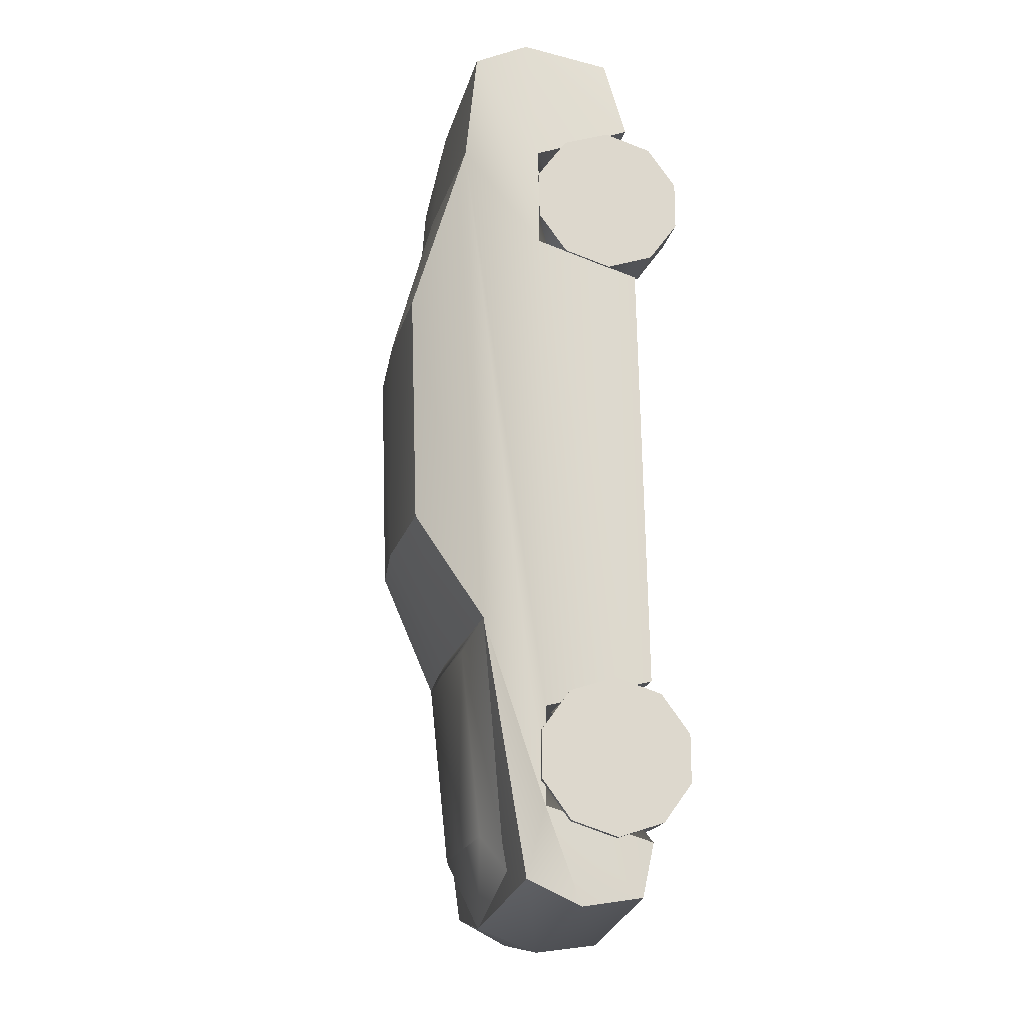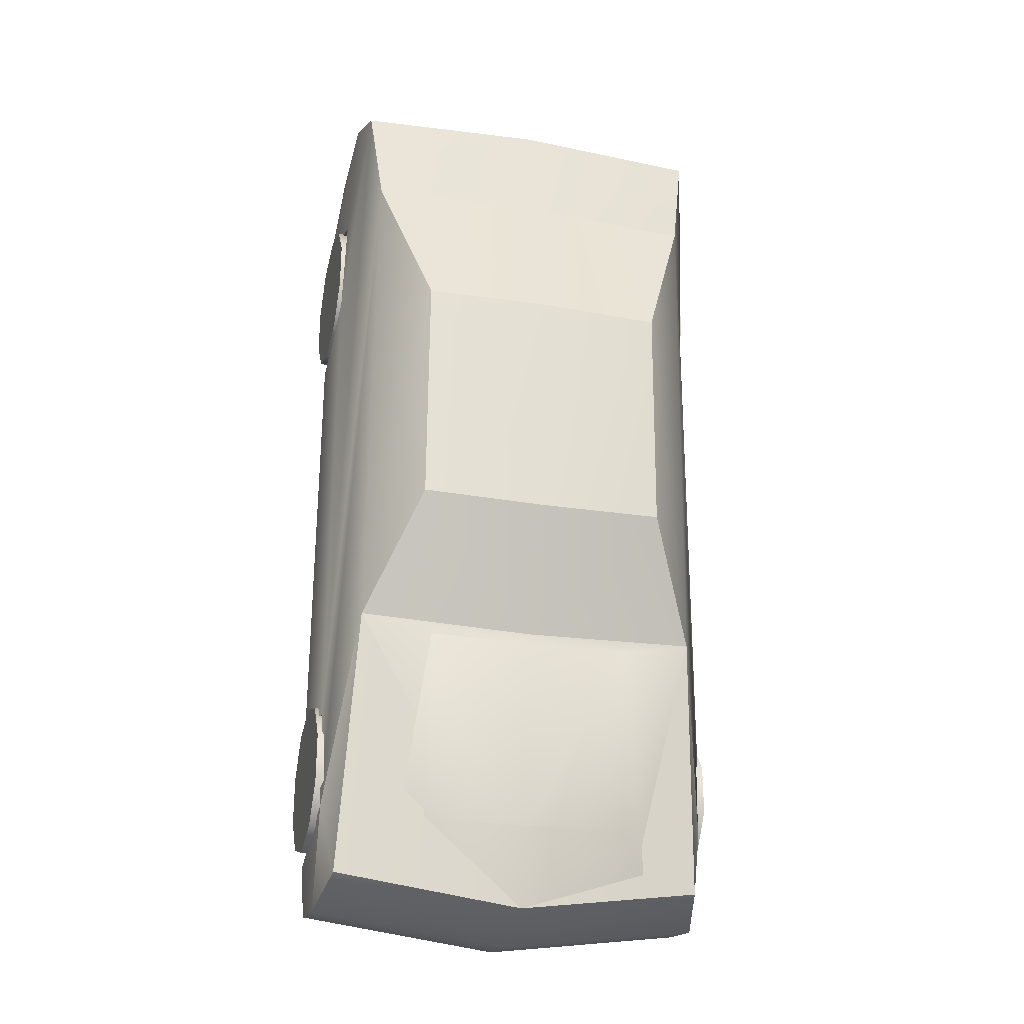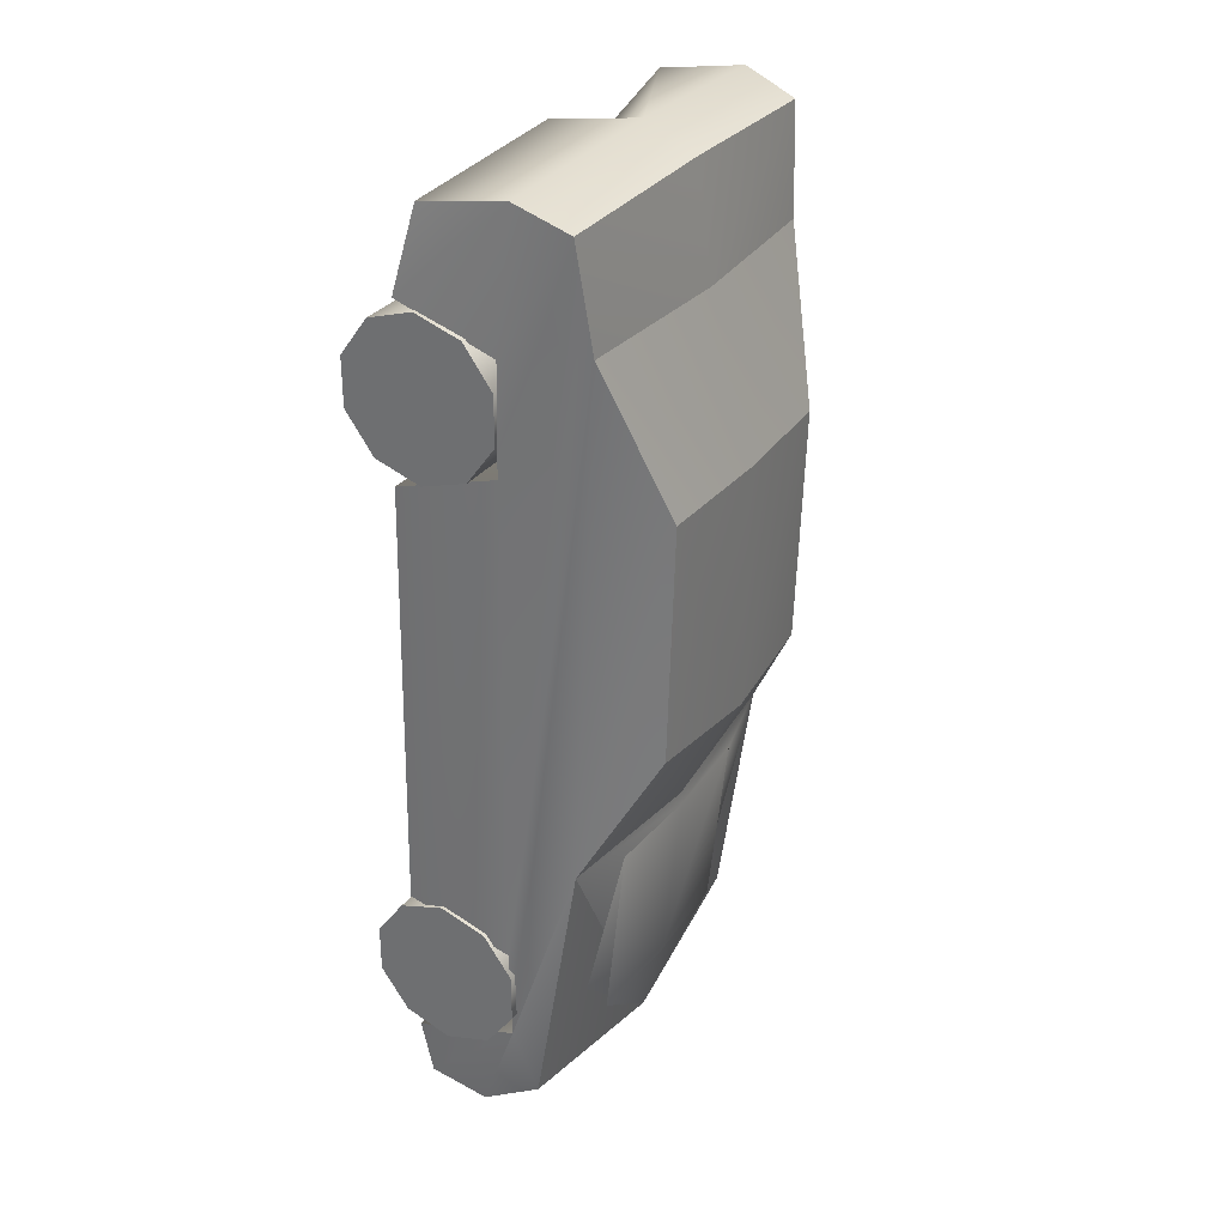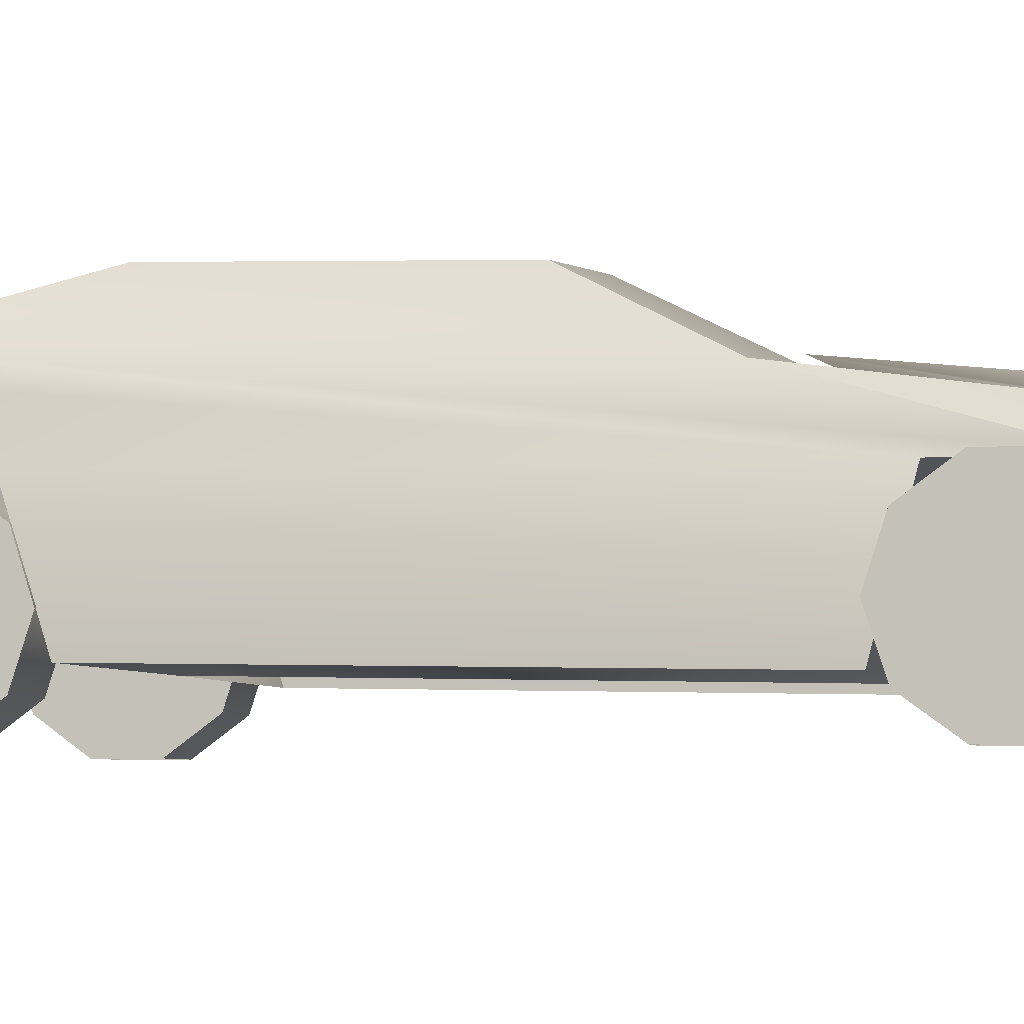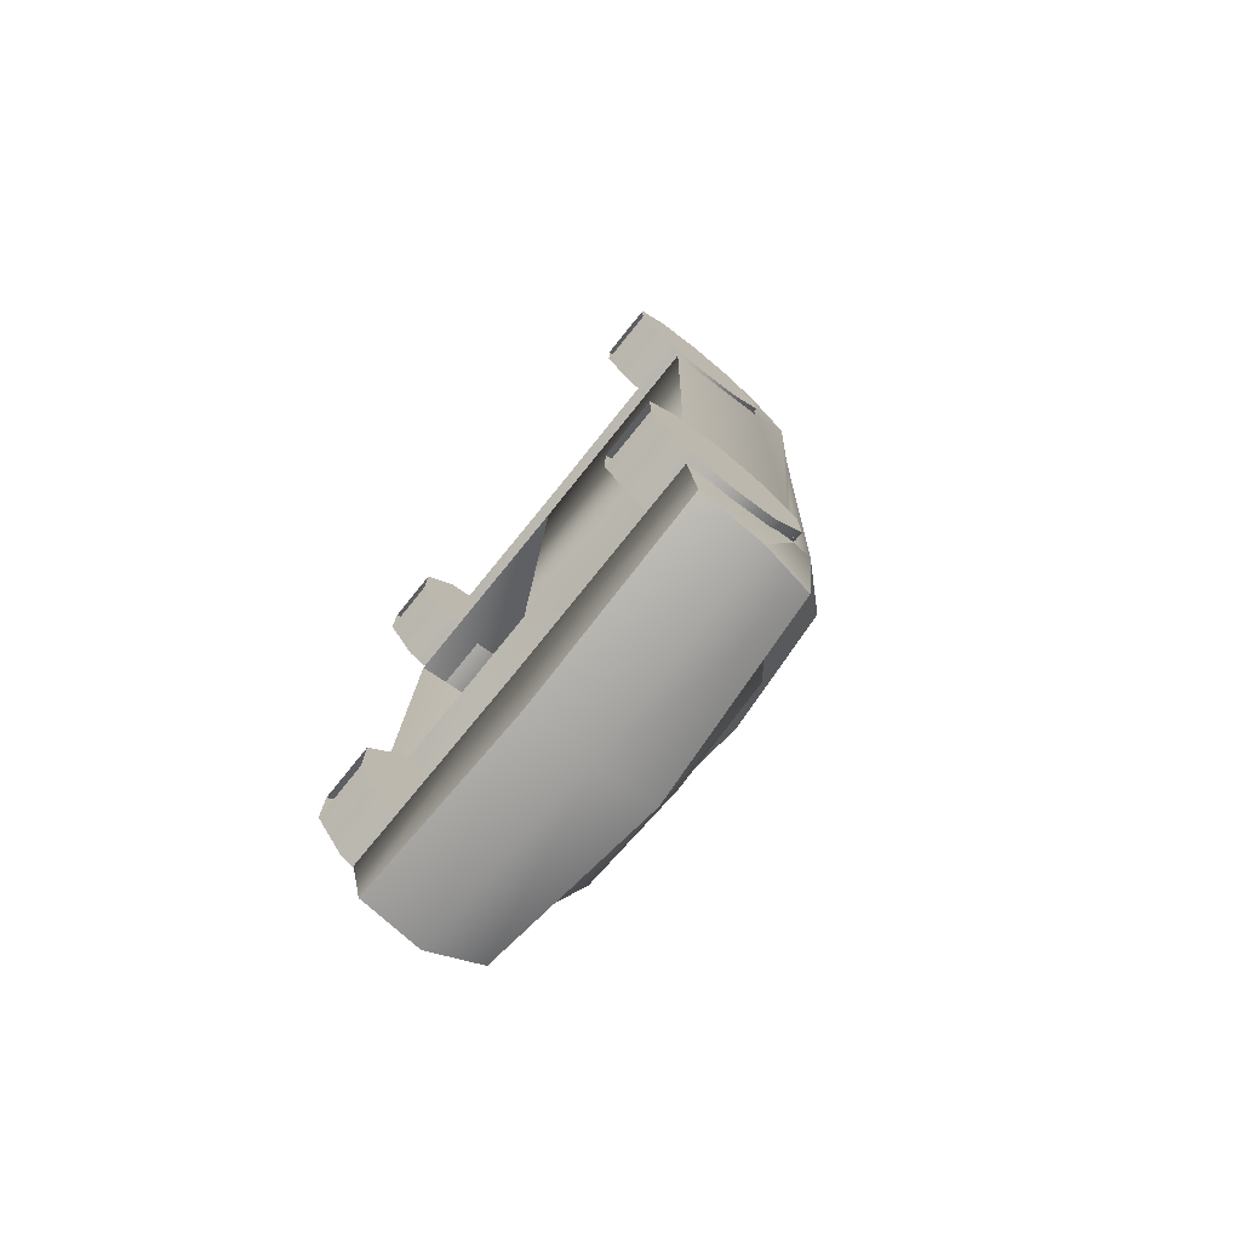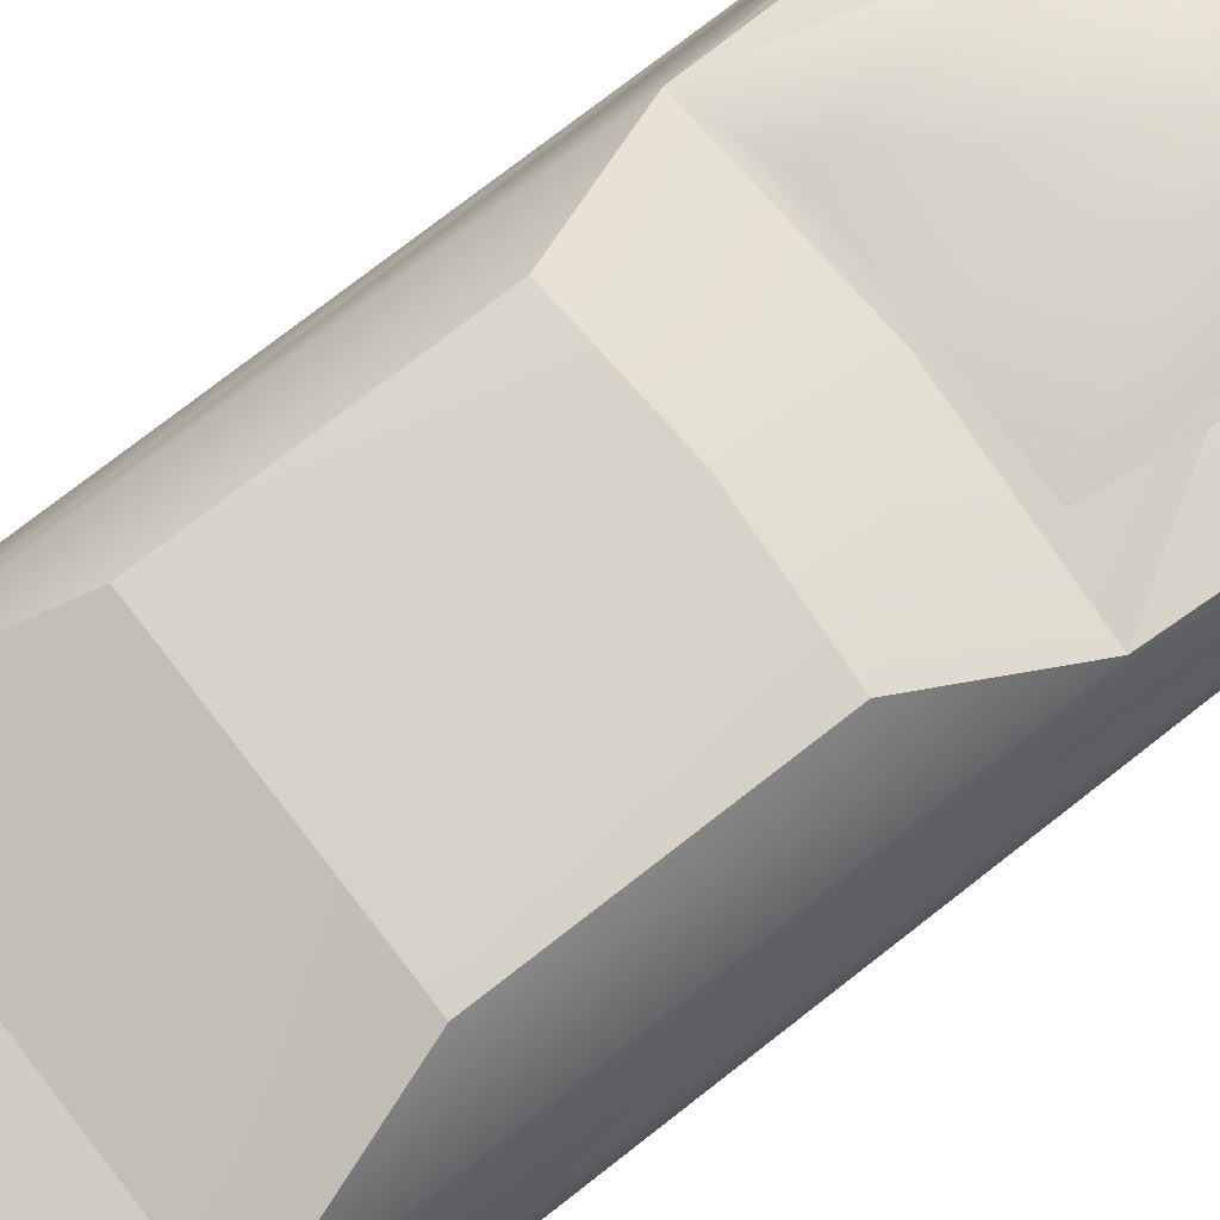
<metadata>
{"format":"obj","ext":"obj","renderer":"f3d","projection":"perspective","resolution":1024,"background":"white","views":[{"elev":-17.7,"azim":79.1,"up":"+Y"},{"elev":-26.7,"azim":-14.7,"up":"+Y"},{"elev":30.9,"azim":-60.0,"up":"+Y"},{"elev":-4.7,"azim":-76.1,"up":"+Z"},{"elev":-75.6,"azim":-128.9,"up":"+Y"},{"elev":77.9,"azim":-127.9,"up":"+Z"}]}
</metadata>
<code>
v  -12.29 -2.615 1.789
v  -12.29 -4.137 0.6834
v  -12.29 -4.496 1.789
v  -12.29 -4.137 2.895
v  -12.29 -2.034 -0
v  -12.29 -3.196 -0
v  -12.29 -0.7336 1.789
v  -12.29 -1.093 0.6834
v  -12.29 -2.034 3.578
v  -12.29 -1.093 2.895
v  -12.29 -3.196 3.578
v  -10.97 -2.615 1.789
v  -10.97 -3.196 3.578
v  -10.97 -4.137 2.895
v  -10.97 -4.496 1.789
v  -10.97 -4.137 0.6834
v  -10.97 -3.196 -0
v  -10.97 -2.034 -0
v  -10.97 -1.093 0.6834
v  -10.97 -0.7336 1.789
v  -10.97 -1.093 2.895
v  -10.97 -2.034 3.578
g cylinder
f 1 2 3 4
f 1 5 6 2
f 1 7 8 5
f 1 9 10 7
f 1 4 11 9
f 12 13 14 15
f 12 15 16 17
f 12 17 18 19
f 12 19 20 21
f 12 21 22 13
f 4 3 15 14
f 3 2 16 15
f 6 17 16 2
f 8 19 18 5
f 8 7 20 19
f 7 10 21 20
f 21 10 9 22
f 22 9 11 13
f 13 11 4 14
v  -2.296 -3.196 3.578
v  -3.615 -3.196 3.578
v  -3.615 -4.137 2.895
v  -2.296 -4.137 2.895
v  -2.296 -2.034 3.578
v  -3.615 -2.034 3.578
v  -2.296 -1.093 2.895
v  -3.615 -1.093 2.895
v  -3.615 -0.7336 1.789
v  -2.296 -0.7336 1.789
v  -3.615 -1.093 0.6834
v  -2.296 -1.093 0.6834
v  -2.296 -2.034 -0
v  -3.615 -2.034 -0
v  -3.615 -3.196 -0
v  -2.296 -3.196 -0
v  -2.296 -4.137 0.6834
v  -3.615 -4.137 0.6834
v  -3.615 -4.496 1.789
v  -2.296 -4.496 1.789
v  -2.296 -2.615 1.789
v  -3.615 -2.615 1.789
g cylinder00
f 23 24 25 26
f 27 28 24 23
f 29 30 28 27
f 31 30 29 32
f 33 31 32 34
f 33 34 35 36
f 37 38 39 40
f 41 40 39 42
f 25 41 42 26
f 43 27 23 26
f 43 32 29 27
f 43 35 34 32
f 43 39 38 35
f 43 26 42 39
f 44 41 25 24
f 44 24 28 30
f 44 30 31 33
f 44 33 36 37
f 44 37 40 41
v  -10.97 11.2 3.578
v  -12.29 11.2 3.578
v  -12.29 10.26 2.895
v  -10.97 10.26 2.895
v  -10.97 12.37 3.578
v  -12.29 12.37 3.578
v  -10.97 13.31 2.895
v  -12.29 13.31 2.895
v  -12.29 13.67 1.789
v  -10.97 13.67 1.789
v  -12.29 13.31 0.6834
v  -10.97 13.31 0.6834
v  -10.97 12.37 -0
v  -12.29 12.37 -0
v  -12.29 11.2 -0
v  -10.97 11.2 -0
v  -10.97 10.26 0.6834
v  -12.29 10.26 0.6834
v  -12.29 9.904 1.789
v  -10.97 9.904 1.789
v  -10.97 11.79 1.789
v  -12.29 11.79 1.789
g cylinder01
f 45 46 47 48
f 49 50 46 45
f 51 52 50 49
f 53 52 51 54
f 55 53 54 56
f 55 56 57 58
f 59 60 61 62
f 63 62 61 64
f 47 63 64 48
f 65 49 45 48
f 65 54 51 49
f 65 57 56 54
f 65 61 60 57
f 65 48 64 61
f 66 63 47 46
f 66 46 50 52
f 66 52 53 55
f 66 55 58 59
f 66 59 62 63
v  -3.615 11.79 1.789
v  -3.615 10.26 0.6834
v  -3.615 9.904 1.789
v  -3.615 10.26 2.895
v  -3.615 12.37 -0
v  -3.615 11.2 -0
v  -3.615 13.67 1.789
v  -3.615 13.31 0.6834
v  -3.615 12.37 3.578
v  -3.615 13.31 2.895
v  -3.615 11.2 3.578
v  -2.296 11.79 1.789
v  -2.296 11.2 3.578
v  -2.296 10.26 2.895
v  -2.296 9.904 1.789
v  -2.296 10.26 0.6834
v  -2.296 11.2 -0
v  -2.296 12.37 -0
v  -2.296 13.31 0.6834
v  -2.296 13.67 1.789
v  -2.296 13.31 2.895
v  -2.296 12.37 3.578
g cylinder02
f 67 68 69 70
f 67 71 72 68
f 67 73 74 71
f 67 75 76 73
f 67 70 77 75
f 78 79 80 81
f 78 81 82 83
f 78 83 84 85
f 78 85 86 87
f 78 87 88 79
f 70 69 81 80
f 69 68 82 81
f 72 83 82 68
f 74 85 84 71
f 74 73 86 85
f 73 76 87 86
f 87 76 75 88
f 88 75 77 79
f 79 77 70 80
v  -7.287 0.2725 5.186
v  -7.287 -4.29 4.7
v  -4.767 0.3138 5.084
v  -3.043 0.7669 4.844
v  -7.287 0.5311 5.133
v  -11.53 0.7669 4.844
v  -4.767 -4.215 4.606
v  -4.111 -5.154 4.019
v  -9.806 -4.215 4.606
v  -7.287 -6.173 4.2
v  -10.46 -5.154 4.019
v  -9.806 0.3138 5.084
v  -7.287 13.83 1.289
v  -12.22 13.83 1.27
v  -12.02 15.8 1.77
v  -7.287 16.02 1.815
v  -11.81 -5.531 3.933
v  -7.287 3.444 6.597
v  -7.287 9.369 6.658
v  -10.32 9.369 6.538
v  -10.32 3.606 6.36
v  -7.287 13.17 5.608
v  -7.287 15.85 5.255
v  -11.86 15.7 5.147
v  -11.53 13.17 5.375
v  -7.287 -6.527 1.193
v  -7.287 -6.73 2.712
v  -12.08 -6.174 2.623
v  -12.08 -5.948 1.179
v  -12.13 -3.789 3.475
v  -12.19 -1.471 3.475
v  -12.22 10.49 3.575
v  -12.14 13.01 3.575
v  -12.02 16.18 3.868
v  -7.287 16.41 4.023
v  -12.12 -4.625 0.9143
v  -7.287 -4.78 0.915
v  -12.22 -0.7836 0.9009
v  -12.22 9.692 1.097
v  -7.287 9.692 1.108
v  -7.287 -0.7836 0.9009
v  -7.287 -2.28 4.459
v  -7.287 11.55 3.82
v  -4.697 -5.373 1.955
v  -9.876 -5.386 1.984
v  -9.877 14.1 2.364
v  -4.697 14.1 2.364
v  -9.876 -4.616 3.928
v  -9.877 15.34 4.128
v  -4.697 15.34 4.128
v  -4.697 -4.603 3.928
v  -2.558 15.8 1.77
v  -2.354 13.83 1.27
v  -2.755 -5.437 3.863
v  -4.257 3.606 6.36
v  -4.257 9.369 6.538
v  -3.043 13.17 5.375
v  -2.714 15.7 5.147
v  -2.49 -5.843 1.179
v  -2.49 -6.069 2.623
v  -2.445 -3.789 3.475
v  -2.381 -1.471 3.475
v  -2.354 -0.7836 0.9009
v  -2.354 10.49 3.575
v  -2.43 13.01 3.575
v  -2.558 16.18 3.868
v  -2.448 -4.58 0.9143
v  -2.354 9.692 1.097
g wavefront_
f 89 90 91 92
f 92 93 94 89
f 91 90 95 96
f 96 92 91
f 95 90 97 98
f 98 96 95
f 89 94 99 100
f 100 99 98 97
f 100 97 90 89
f 101 102 103 104
f 98 94 105
f 106 107 108 109
f 110 111 112 113
f 114 115 116 117
f 115 98 105 116
f 118 94 113 119
f 119 113 112 120
f 121 120 112 122
f 103 122 123 104
f 122 112 111 123
f 93 106 109 94
f 94 109 108 113
f 113 108 107 110
f 118 124 117 116
f 117 124 125 114
f 102 121 122 103
f 126 119 120 127
f 126 127 128 129
f 119 129 130 118
f 130 125 124 118
f 129 119 126
f 121 101 131 120
f 128 127 120 131
f 101 121 102
f 132 133 134 135
f 133 136 137 134
f 135 138 139 132
f 101 104 123 140
f 140 141 101
f 98 142 92
f 106 143 144 107
f 110 145 146 111
f 114 147 148 115
f 115 148 142 98
f 149 150 145 92
f 150 151 152 145
f 153 141 154 146
f 152 153 146 145
f 123 111 154 140
f 111 146 154
f 93 92 143 106
f 92 145 144 143
f 145 110 107 144
f 149 148 147 155
f 147 114 125 155
f 141 140 154
f 151 156 152
f 150 149 155 130
f 155 125 130
f 129 151 150 130
f 153 152 128 131
f 152 156 128
f 101 141 153 131
f 105 94 118 116
f 142 148 149 92

</code>
